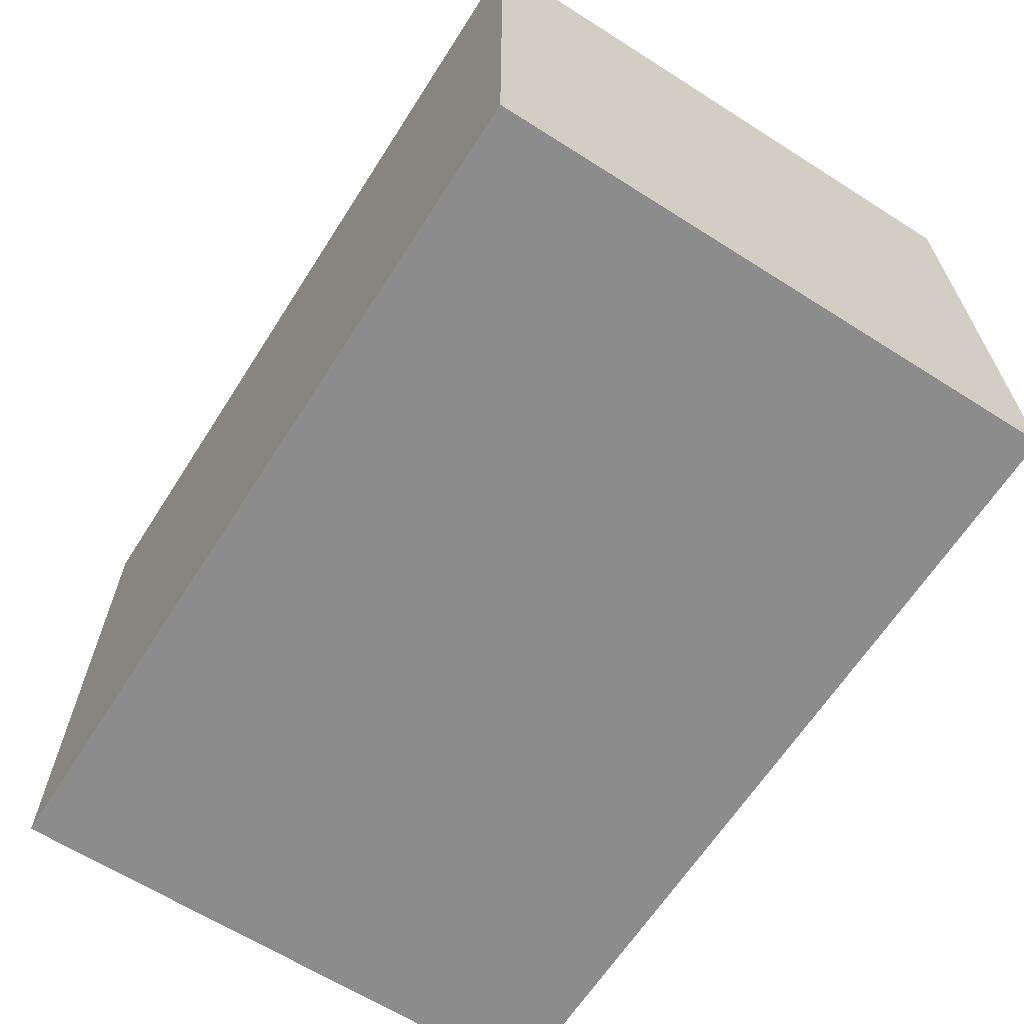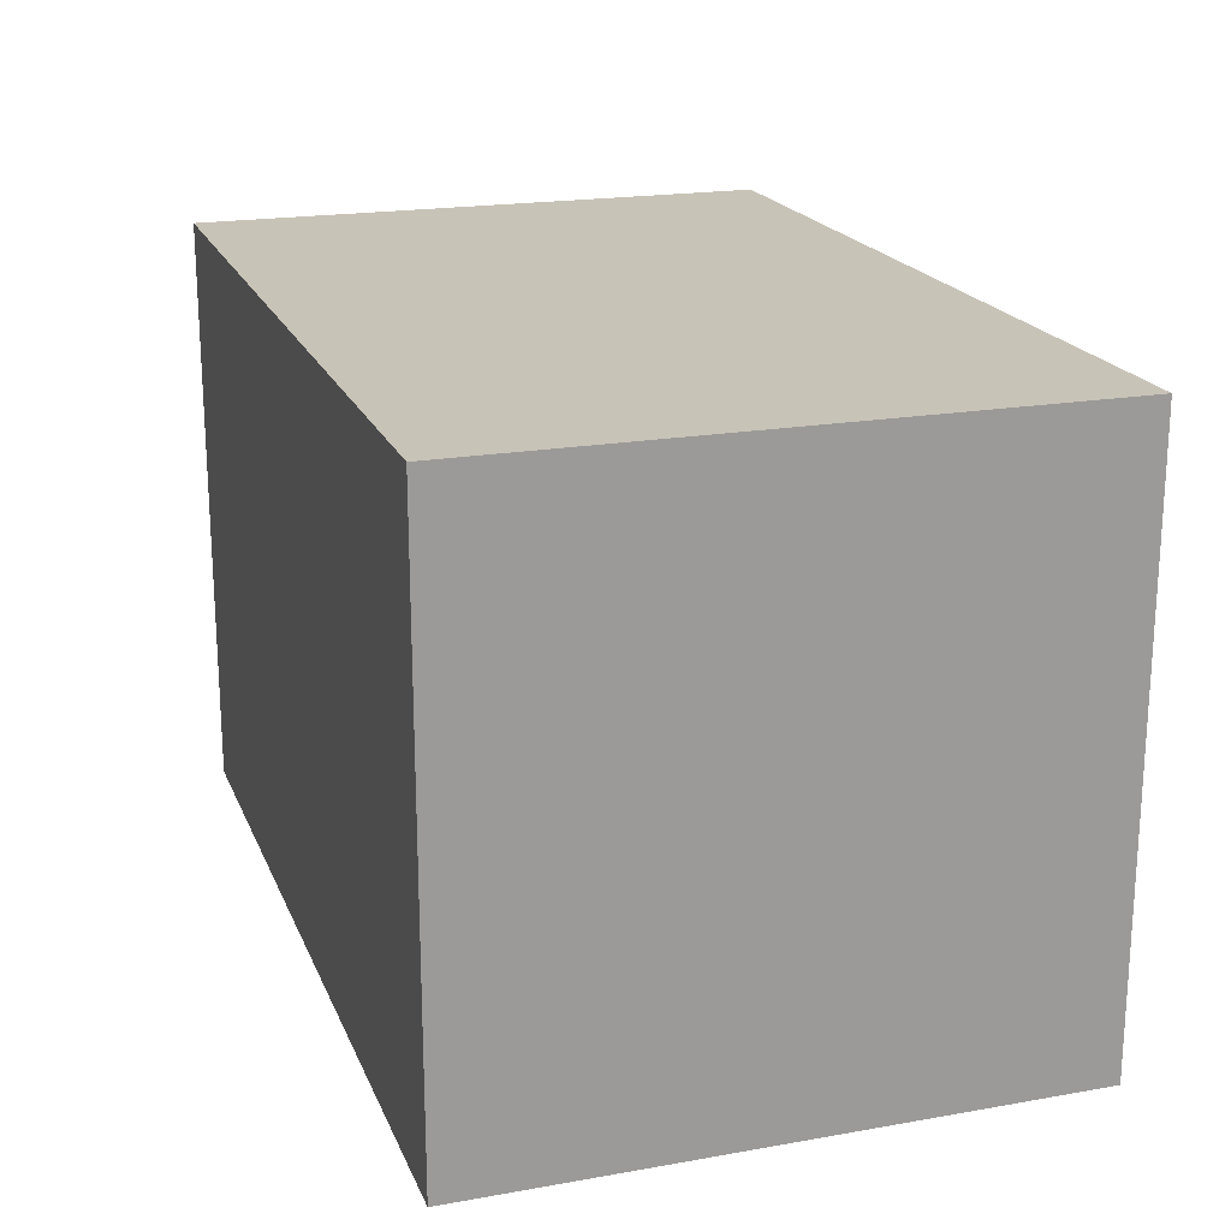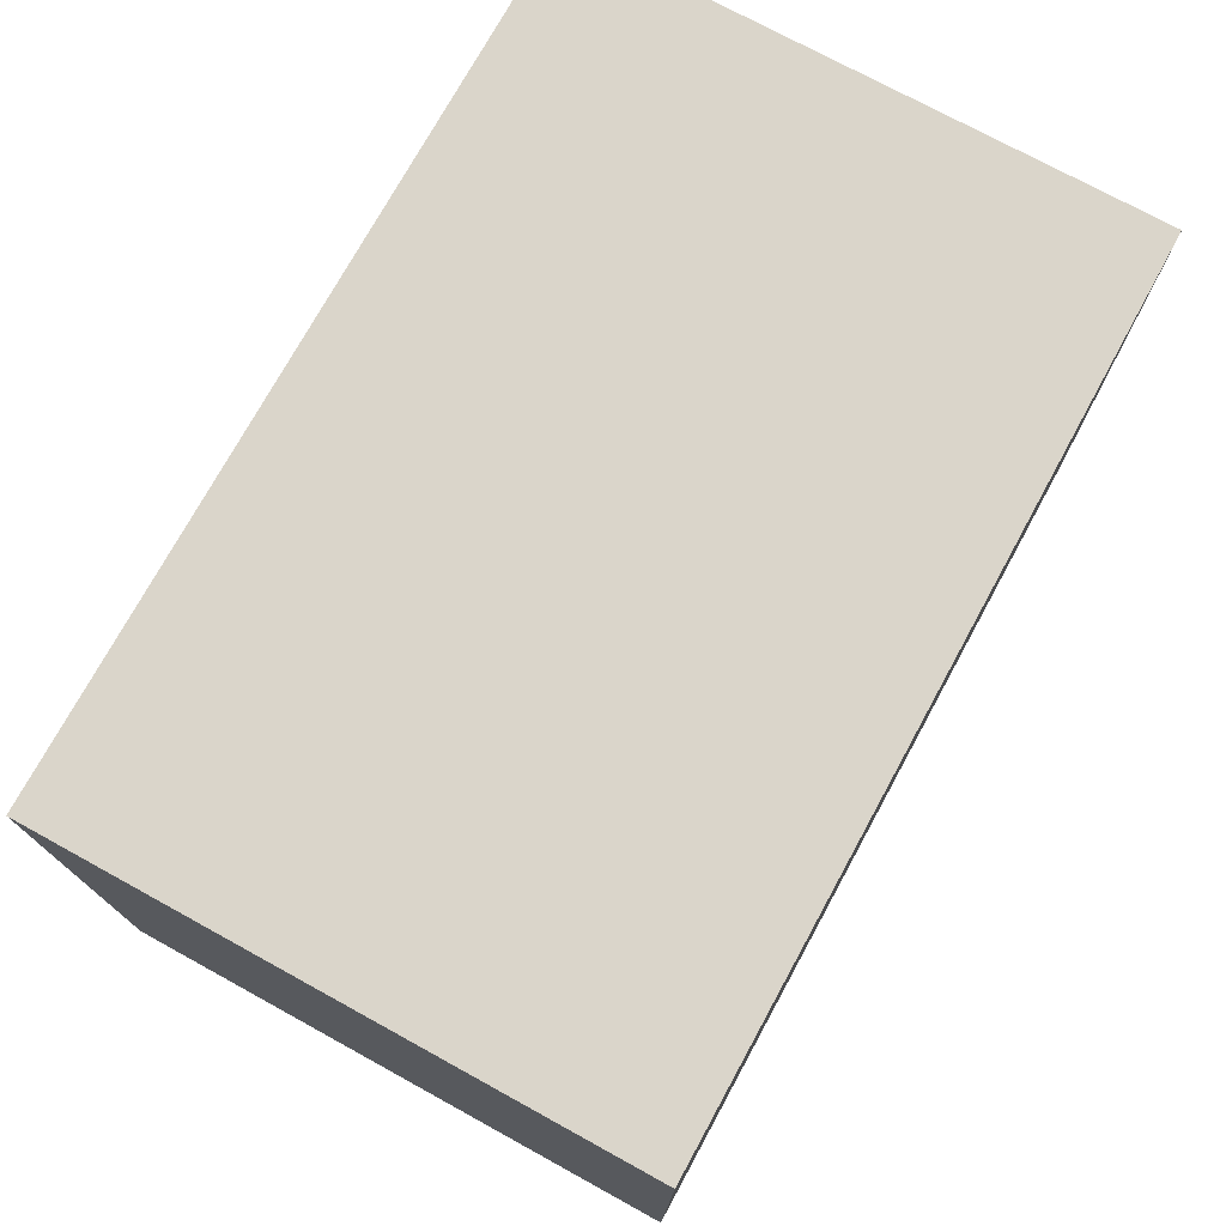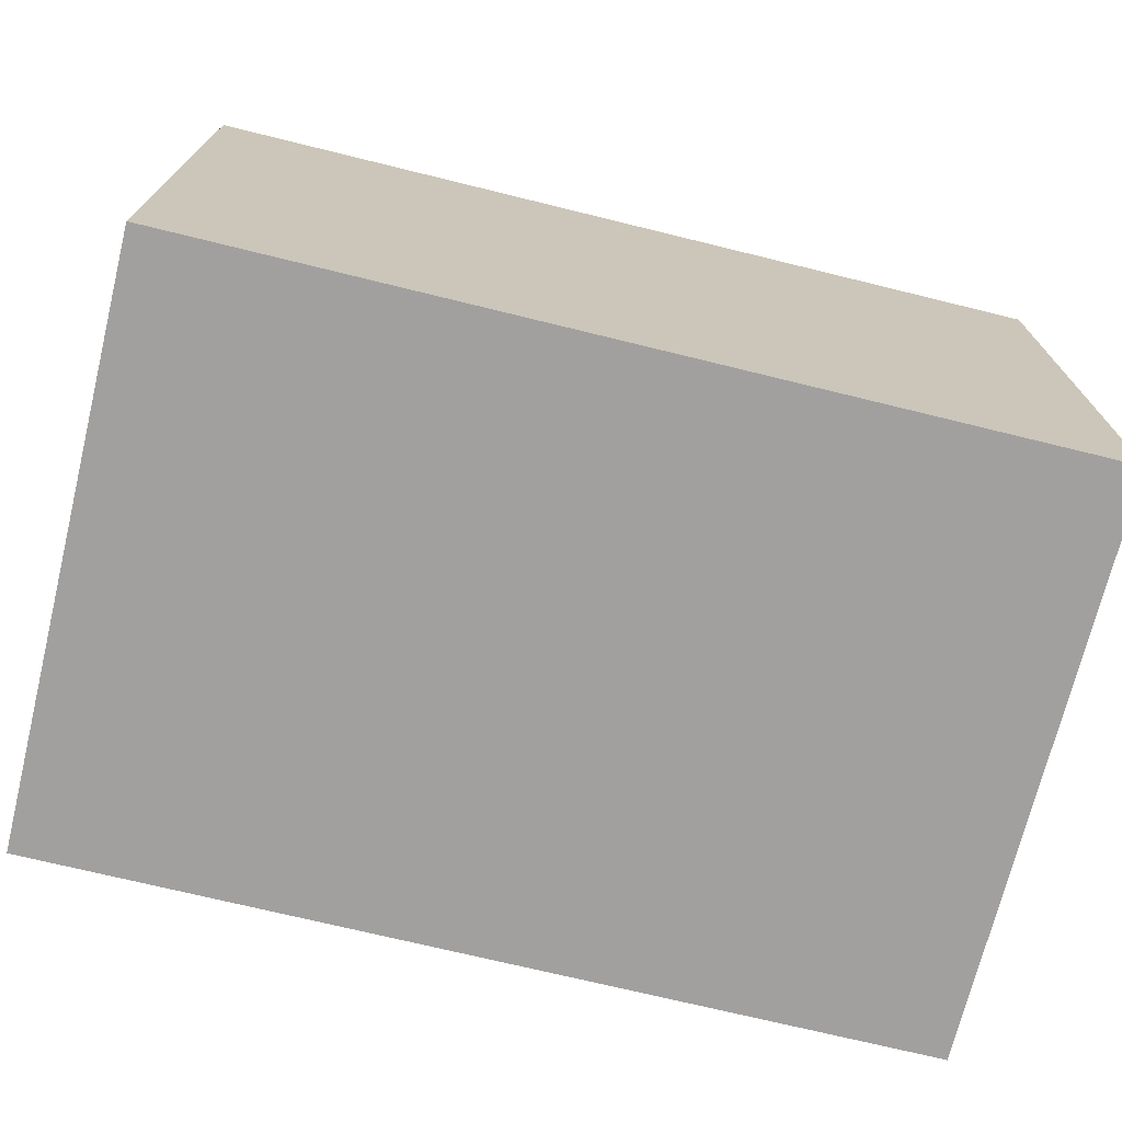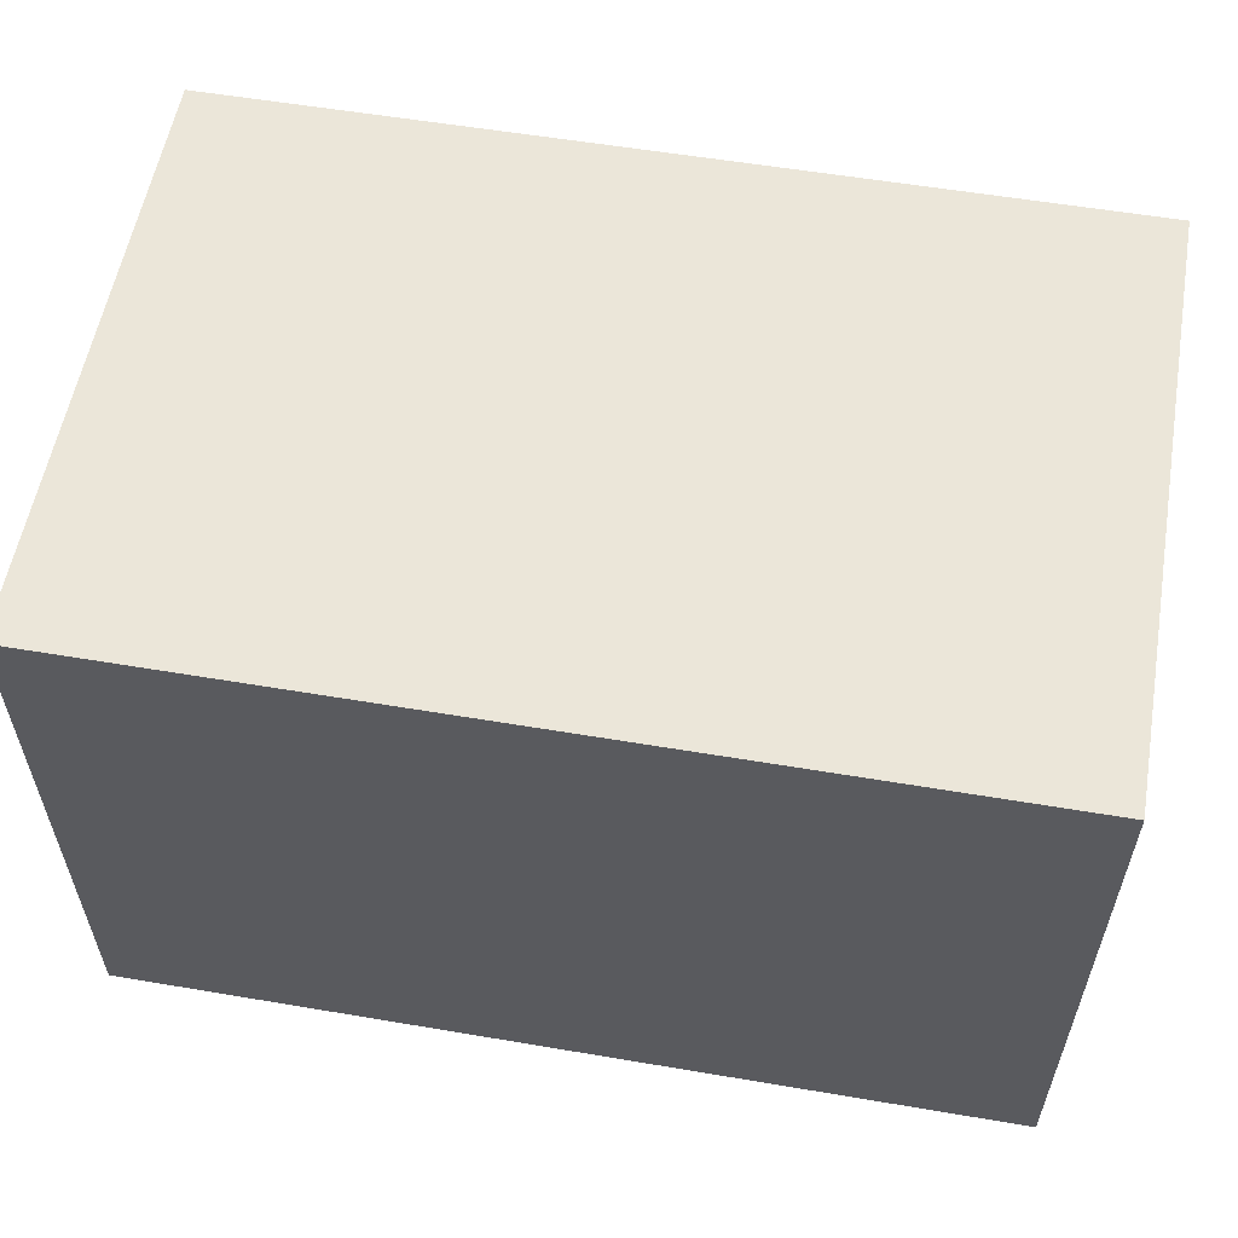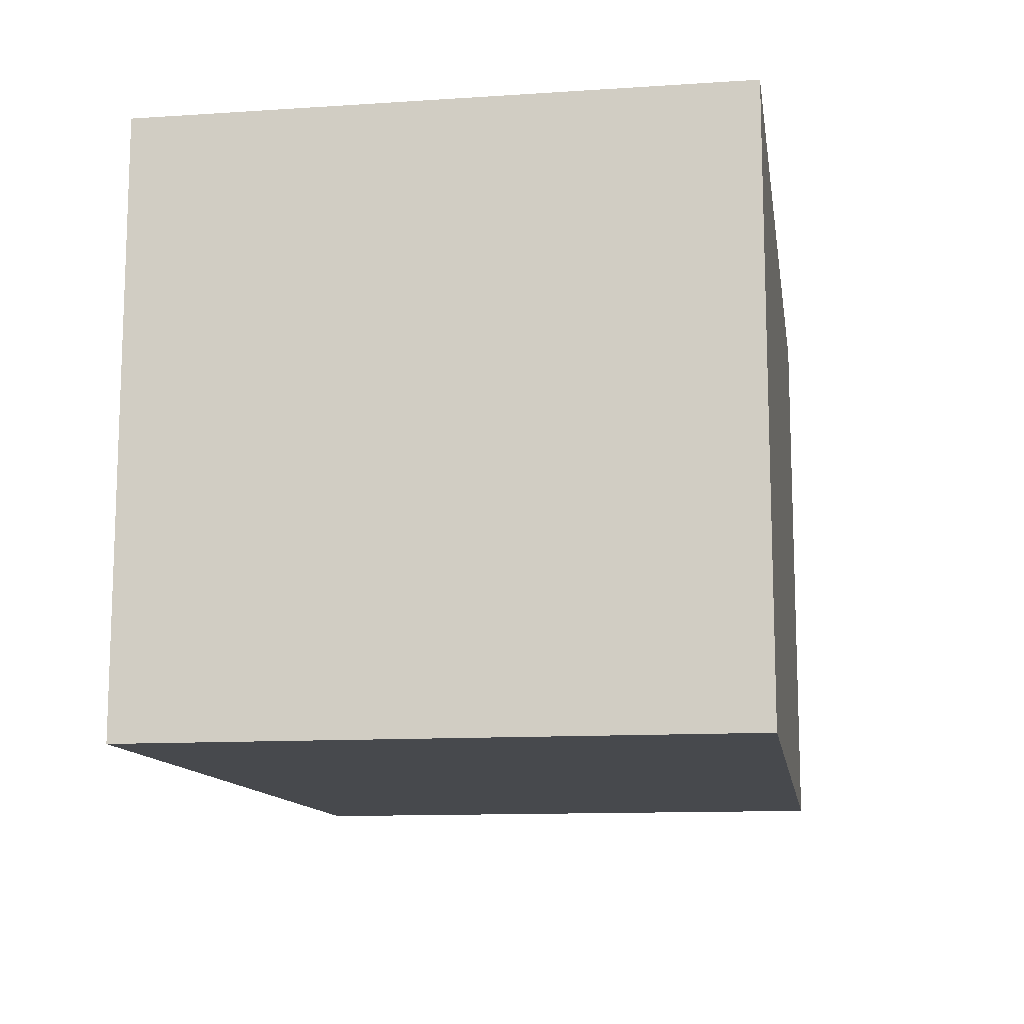
<metadata>
{"format":"obj","ext":"obj","renderer":"f3d","projection":"perspective","resolution":1024,"background":"white","views":[{"elev":-64.3,"azim":-122.6,"up":"+Z"},{"elev":19.7,"azim":71.9,"up":"+Y"},{"elev":74.3,"azim":-61.3,"up":"+Y"},{"elev":-71.9,"azim":-13.8,"up":"+Y"},{"elev":57.0,"azim":10.0,"up":"+Y"},{"elev":-12.2,"azim":98.8,"up":"+Y"}]}
</metadata>
<code>
v -2 0 1
v -2 0 -1
v -2 2 1
v -2 2 -1
v 1 0 1
v 1 0 -1
v 1 2 1
v 1 2 -1
v -2 0 1
v -2 2 1
v 0 0 1
v 0 2 1
v 1 0 1
v 1 2 1
v -2 0 -1
v -2 2 -1
v 0 0 -1
v 0 2 -1
v 1 0 -1
v 1 2 -1
v -2 0 1
v 0 0 1
v 1 0 1
v -2 0 -1
v 0 0 -1
v 1 0 -1
v -2 2 1
v 0 2 1
v 1 2 1
v -2 2 -1
v 0 2 -1
v 1 2 -1
f 3 2 1
f 4 2 3
f 5 6 7
f 7 6 8
f 11 10 9
f 12 10 11
f 13 12 11
f 14 12 13
f 15 16 17
f 17 16 18
f 17 18 19
f 19 18 20
f 24 22 21
f 25 23 22
f 25 22 24
f 26 23 25
f 27 28 30
f 28 29 31
f 30 28 31
f 31 29 32

</code>
